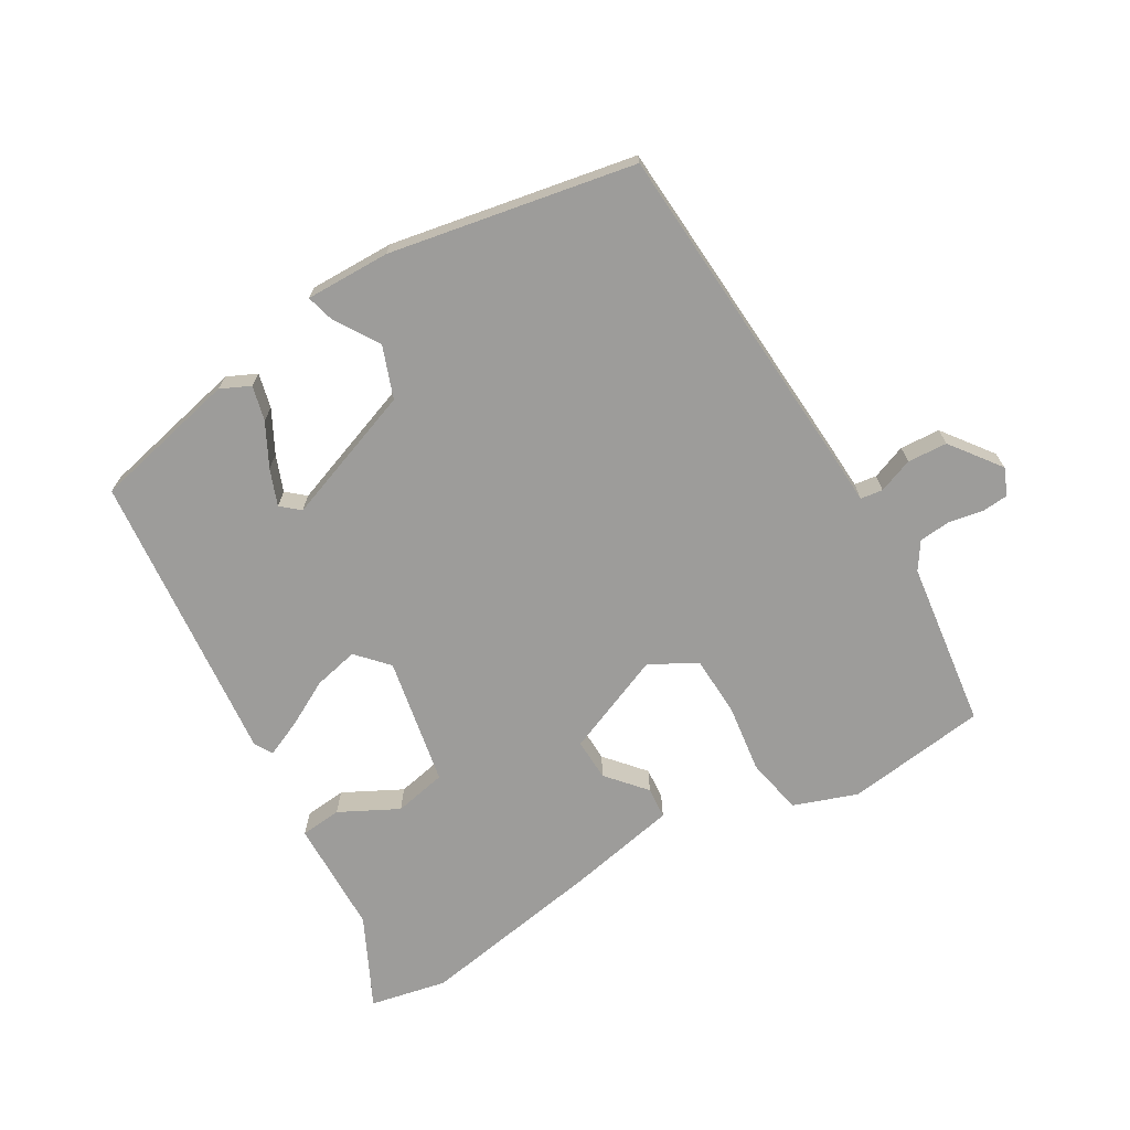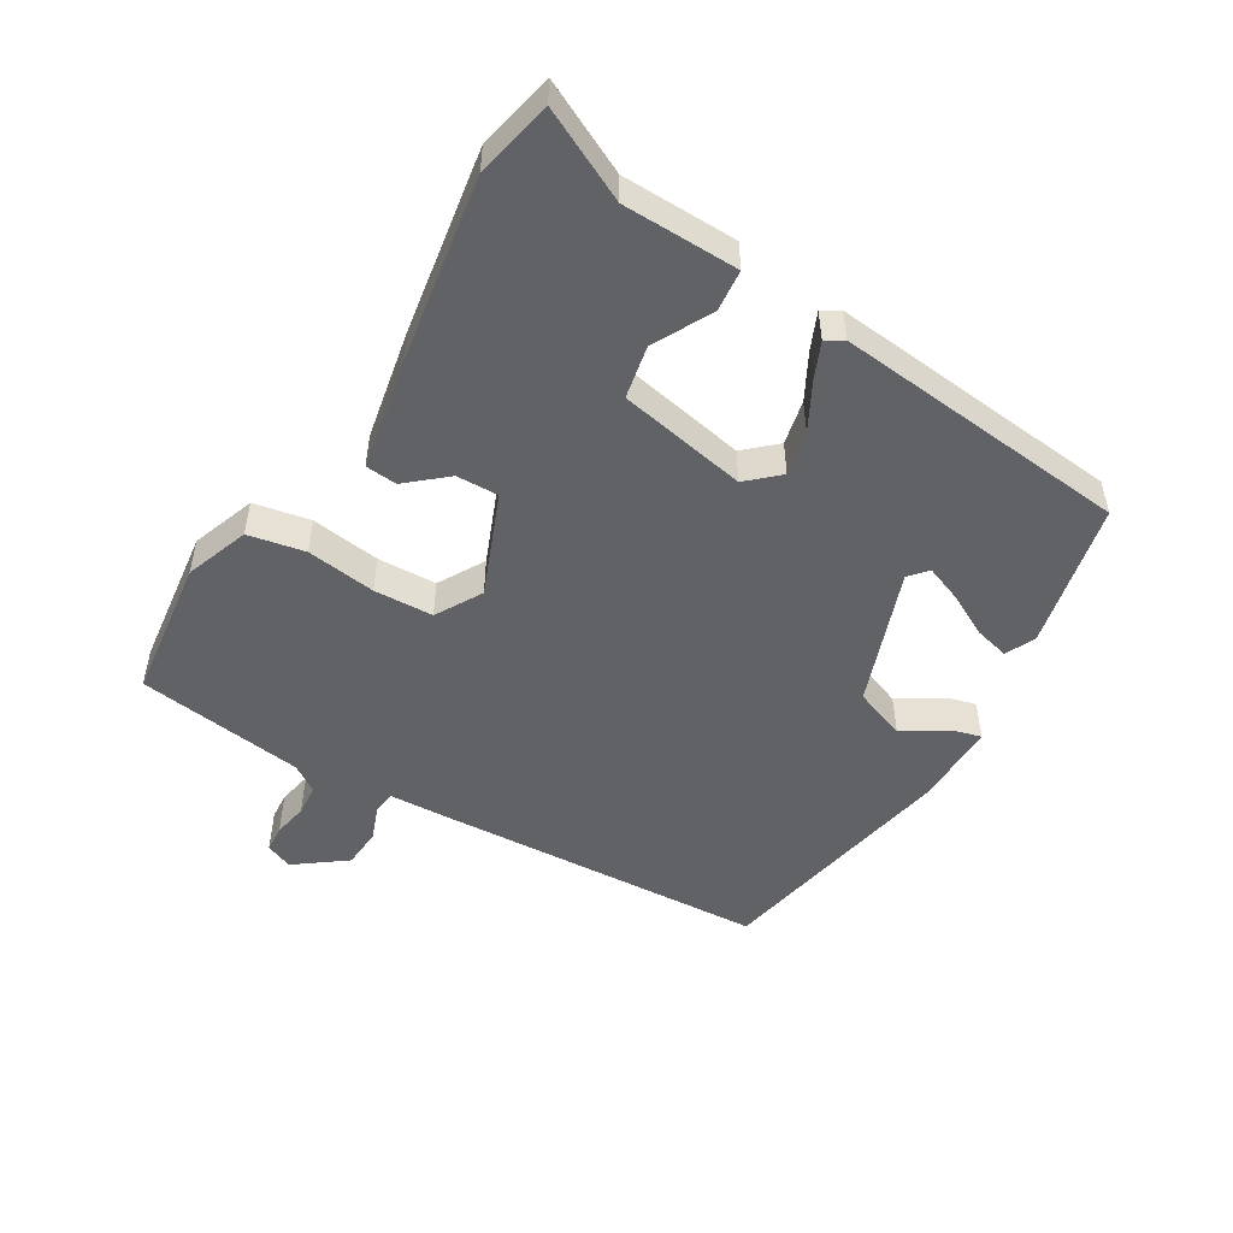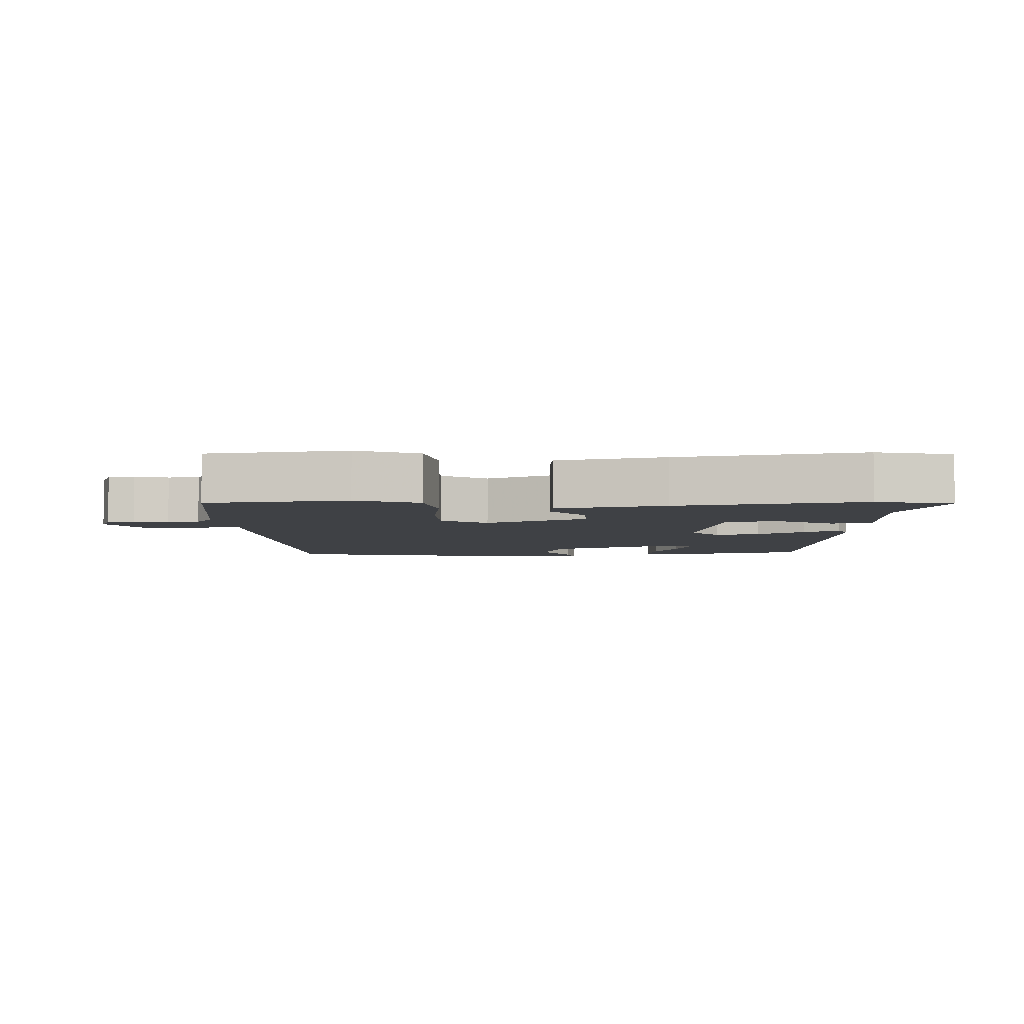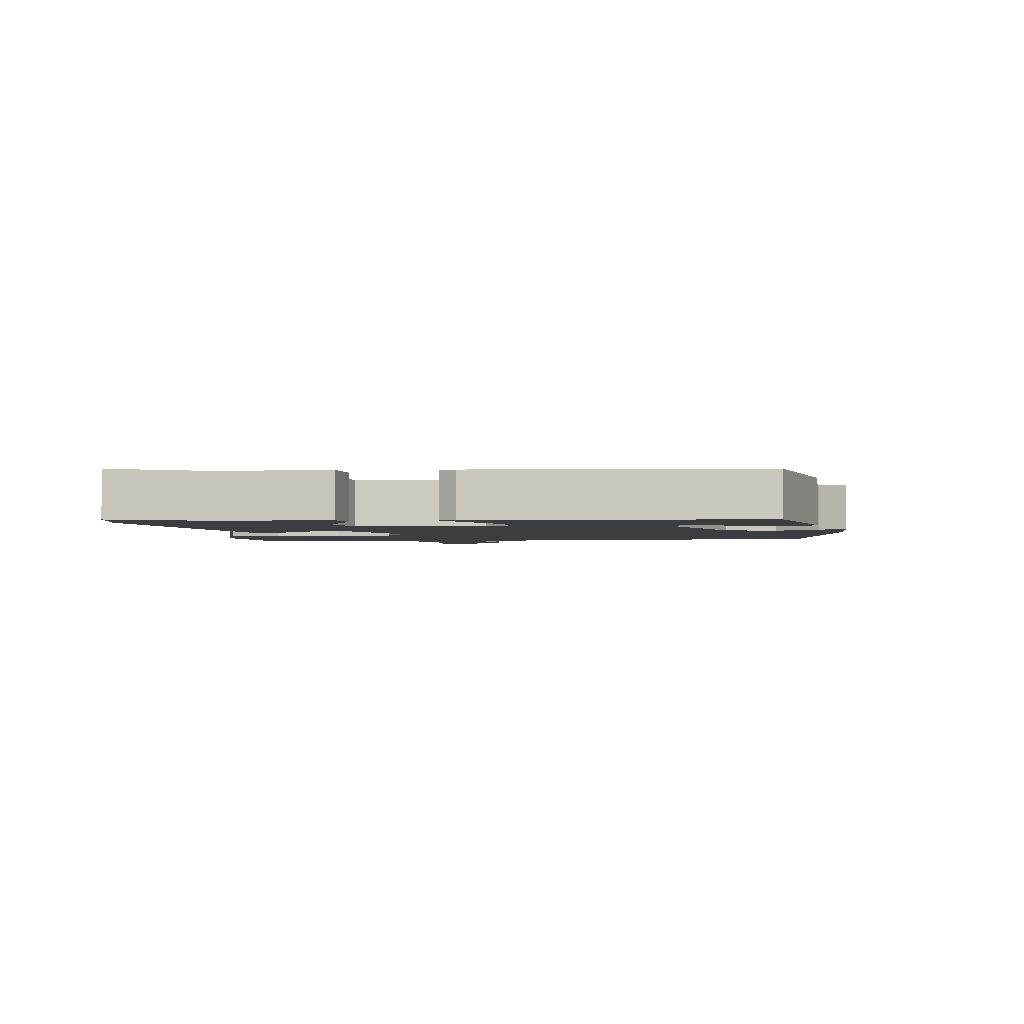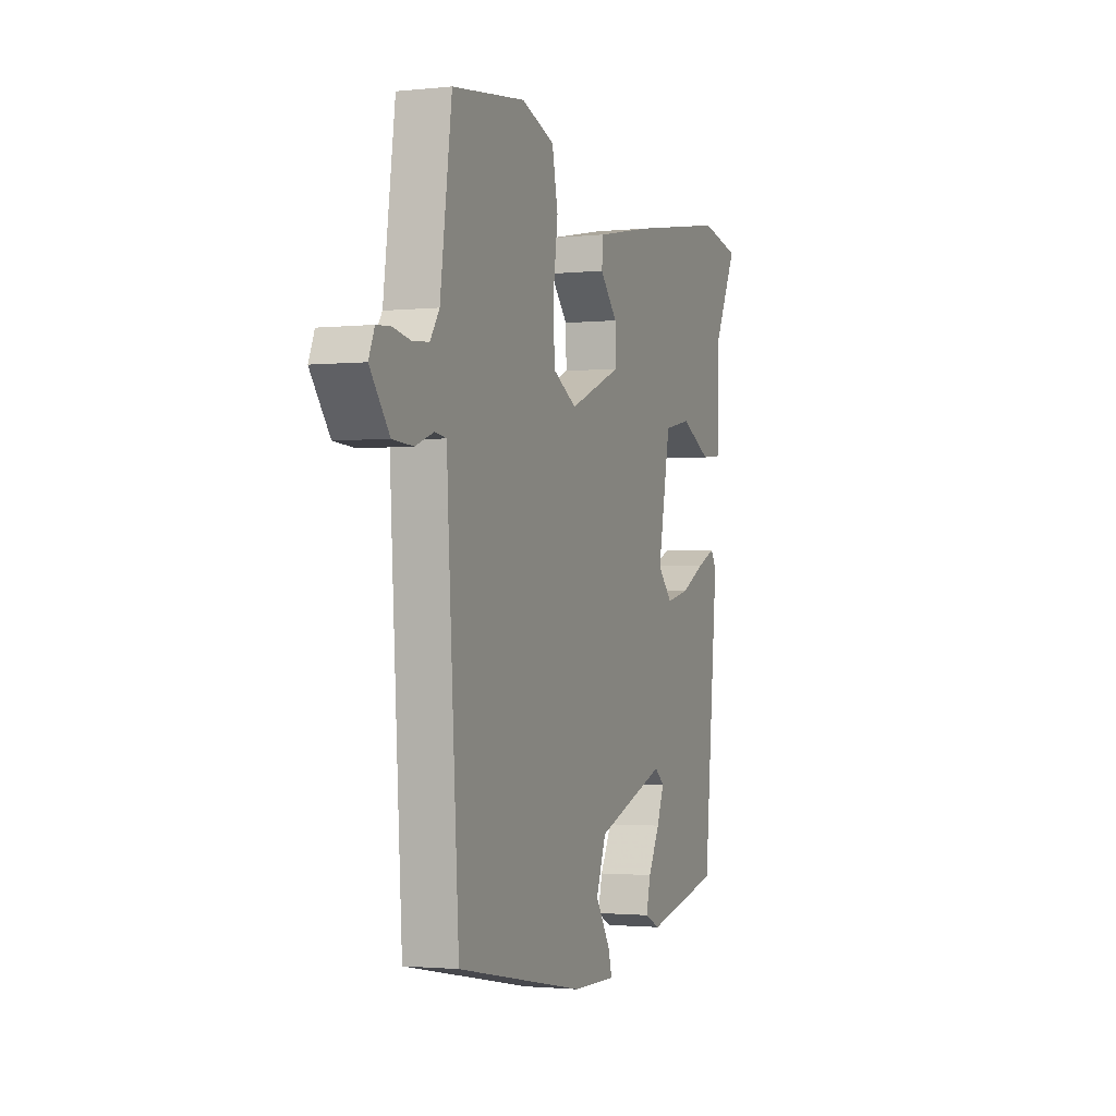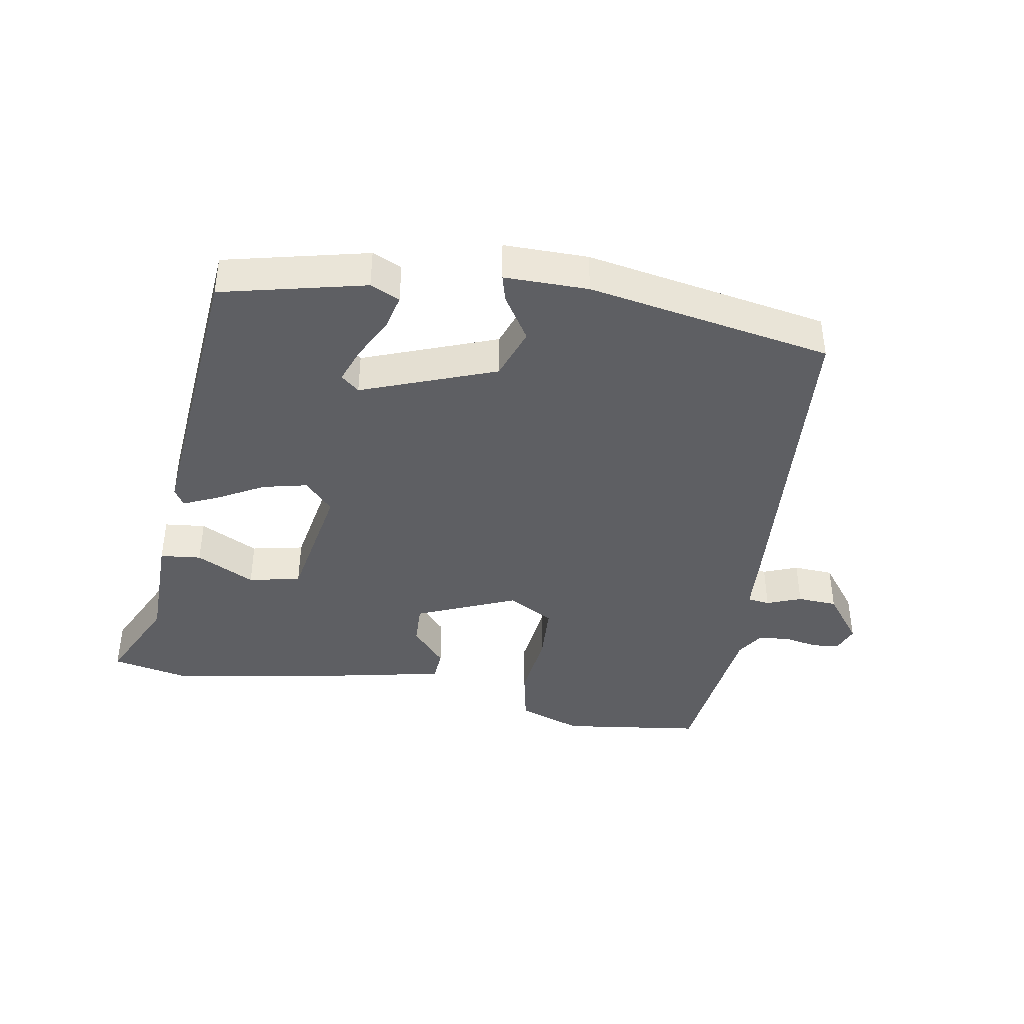
<metadata>
{"format":"obj","ext":"obj","renderer":"f3d","projection":"perspective","resolution":1024,"background":"white","views":[{"elev":-70.3,"azim":-149.5,"up":"+Y"},{"elev":-50.5,"azim":58.9,"up":"+Y"},{"elev":-5.4,"azim":1.8,"up":"+Y"},{"elev":-2.5,"azim":98.2,"up":"+Y"},{"elev":-1.7,"azim":-68.9,"up":"+Z"},{"elev":-41.0,"azim":170.7,"up":"+Y"}]}
</metadata>
<code>
v -0.426 0.07 -0.476
v -0.458 0.07 0.039
v -0.462 0.07 0.118
v -0.496 0.07 0.123
v -0.549 0.07 0.103
v -0.61 0.07 0.107
v -0.667 0.07 0.183
v -0.65 0.07 0.224
v -0.609 0.07 0.227
v -0.557 0.07 0.217
v -0.509 0.07 0.221
v -0.482 0.07 0.262
v -0.448 0.07 0.516
v -0.233 0.07 0.543
v -0.136 0.07 0.508
v -0.119 0.07 0.422
v -0.133 0.07 0.317
v -0.129 0.07 0.227
v -0.059 0.07 0.187
v 0.095 0.07 0.25
v 0.093 0.07 0.314
v 0.042 0.07 0.373
v 0.046 0.07 0.421
v 0.213 0.07 0.454
v 0.497 0.07 0.501
v 0.614 0.07 0.476
v 0.547 0.07 0.339
v 0.544 0.07 0.164
v 0.481 0.07 0.158
v 0.392 0.07 0.204
v 0.312 0.07 0.188
v 0.275 0.07 -0.007
v 0.318 0.07 -0.054
v 0.386 0.07 -0.039
v 0.457 0.07 -0.001
v 0.512 0.07 0.023
v 0.528 0.07 -0.004
v 0.485 0.07 -0.453
v 0.263 0.07 -0.503
v 0.218 0.07 -0.482
v 0.231 0.07 -0.429
v 0.265 0.07 -0.364
v 0.286 0.07 -0.309
v 0.258 0.07 -0.285
v 0.052 0.07 -0.36
v 0.023 0.07 -0.439
v 0.066 0.07 -0.508
v 0.077 0.07 -0.549
v -0.052 0.07 -0.547
v -0.426 0 -0.476
v -0.458 0 0.039
v -0.462 0 0.118
v -0.496 0 0.123
v -0.549 0 0.103
v -0.61 0 0.107
v -0.667 0 0.183
v -0.65 0 0.224
v -0.609 0 0.227
v -0.557 0 0.217
v -0.509 0 0.221
v -0.482 0 0.262
v -0.448 0 0.516
v -0.233 0 0.543
v -0.136 0 0.508
v -0.119 0 0.422
v -0.133 0 0.317
v -0.129 0 0.227
v -0.059 0 0.187
v 0.095 0 0.25
v 0.093 0 0.314
v 0.042 0 0.373
v 0.046 0 0.421
v 0.213 0 0.454
v 0.497 0 0.501
v 0.614 0 0.476
v 0.547 0 0.339
v 0.544 0 0.164
v 0.481 0 0.158
v 0.392 0 0.204
v 0.312 0 0.188
v 0.275 0 -0.007
v 0.318 0 -0.054
v 0.386 0 -0.039
v 0.457 0 -0.001
v 0.512 0 0.023
v 0.528 0 -0.004
v 0.485 0 -0.453
v 0.263 0 -0.503
v 0.218 0 -0.482
v 0.231 0 -0.429
v 0.265 0 -0.364
v 0.286 0 -0.309
v 0.258 0 -0.285
v 0.052 0 -0.36
v 0.023 0 -0.439
v 0.066 0 -0.508
v 0.077 0 -0.549
v -0.052 0 -0.547
f 1 2 3
f 49 1 3
f 48 49 3
f 47 48 3
f 46 47 3
f 45 46 3
f 44 45 3
f 40 41 42
f 39 40 42
f 38 39 42
f 37 38 42
f 36 37 42
f 35 36 42
f 35 42 43
f 34 35 43 44
f 27 28 29 30
f 27 30 31
f 26 27 31
f 25 26 31
f 24 25 31
f 23 24 31
f 22 23 31
f 21 22 31
f 20 21 31 32
f 15 16 17
f 14 15 17
f 13 14 17
f 12 13 17
f 11 12 17 18
f 10 11 18 19
f 8 9 10
f 7 8 10
f 6 7 10
f 5 6 10
f 4 5 10
f 3 4 10 19
f 33 34 44
f 44 3 19
f 33 44 19
f 32 33 19
f 19 20 32
f 52 51 50
f 52 50 98
f 52 98 97
f 52 97 96
f 52 96 95
f 52 95 94
f 52 94 93
f 91 90 89
f 91 89 88
f 91 88 87
f 91 87 86
f 91 86 85
f 91 85 84
f 92 91 84
f 93 92 84 83
f 79 78 77 76
f 80 79 76
f 80 76 75
f 80 75 74
f 80 74 73
f 80 73 72
f 80 72 71
f 80 71 70
f 81 80 70 69
f 66 65 64
f 66 64 63
f 66 63 62
f 66 62 61
f 67 66 61 60
f 68 67 60 59
f 59 58 57
f 59 57 56
f 59 56 55
f 59 55 54
f 59 54 53
f 68 59 53 52
f 93 83 82
f 68 52 93
f 68 93 82
f 68 82 81
f 81 69 68
f 1 50 51 2
f 2 51 52 3
f 3 52 53 4
f 4 53 54 5
f 5 54 55 6
f 6 55 56 7
f 7 56 57 8
f 8 57 58 9
f 9 58 59 10
f 10 59 60 11
f 11 60 61 12
f 12 61 62 13
f 13 62 63 14
f 14 63 64 15
f 15 64 65 16
f 16 65 66 17
f 17 66 67 18
f 18 67 68 19
f 19 68 69 20
f 20 69 70 21
f 21 70 71 22
f 22 71 72 23
f 23 72 73 24
f 24 73 74 25
f 25 74 75 26
f 26 75 76 27
f 27 76 77 28
f 28 77 78 29
f 29 78 79 30
f 30 79 80 31
f 31 80 81 32
f 32 81 82 33
f 33 82 83 34
f 34 83 84 35
f 35 84 85 36
f 36 85 86 37
f 37 86 87 38
f 38 87 88 39
f 39 88 89 40
f 40 89 90 41
f 41 90 91 42
f 42 91 92 43
f 43 92 93 44
f 44 93 94 45
f 45 94 95 46
f 46 95 96 47
f 47 96 97 48
f 48 97 98 49
f 49 98 50 1

</code>
